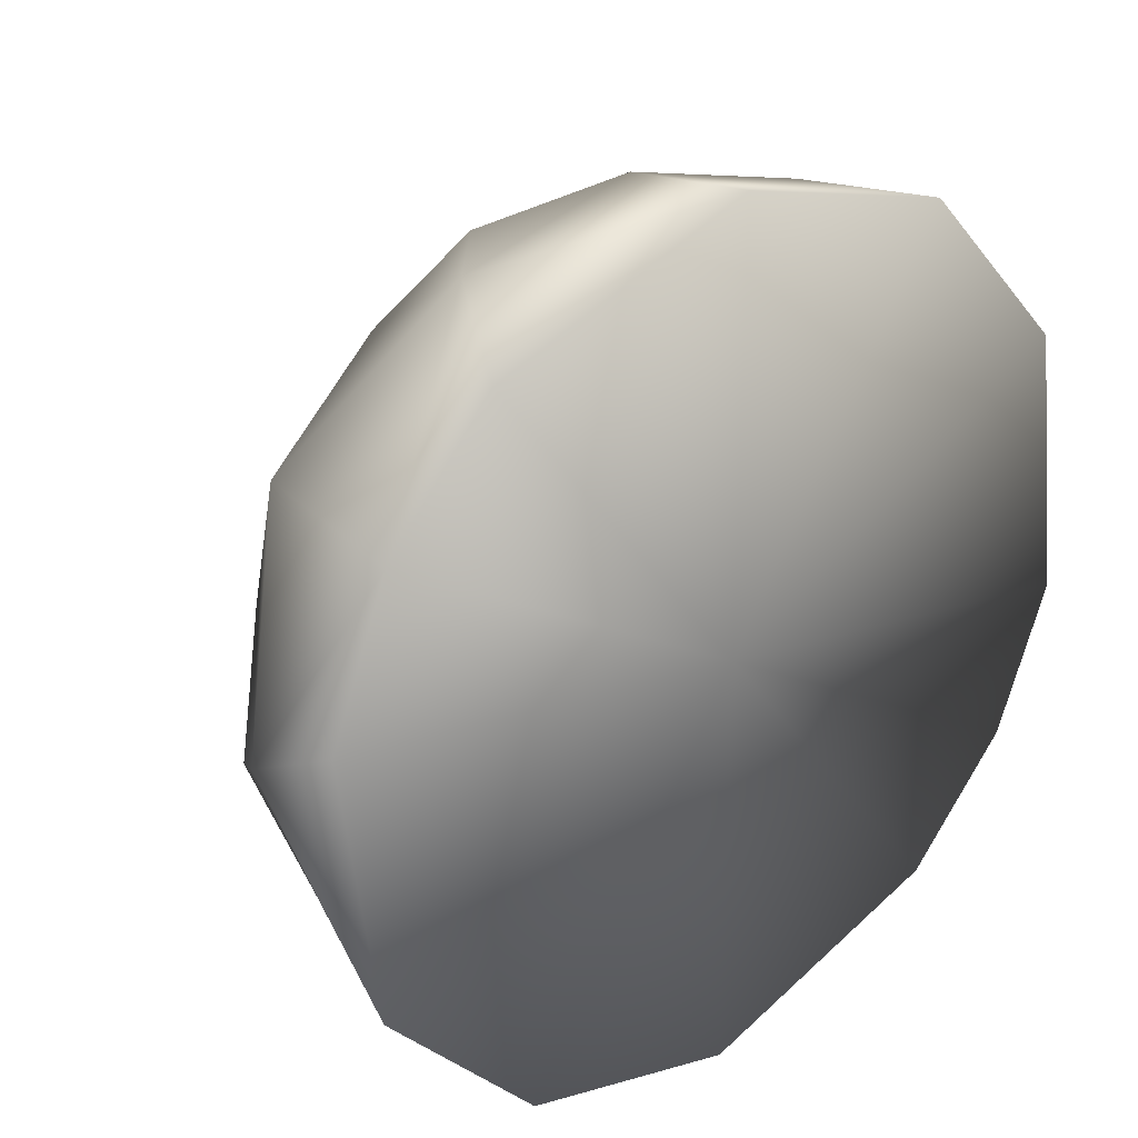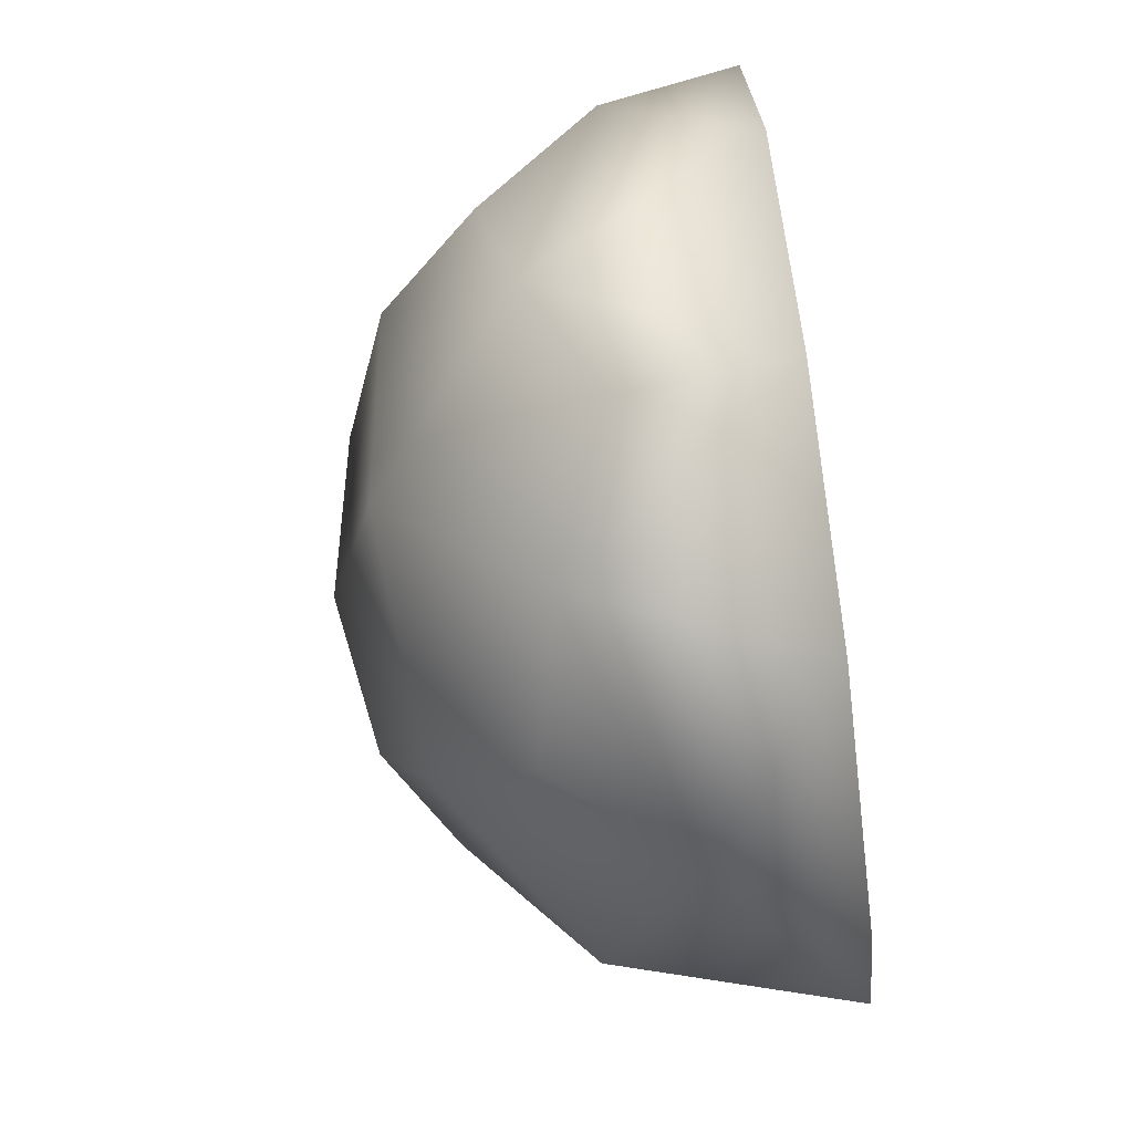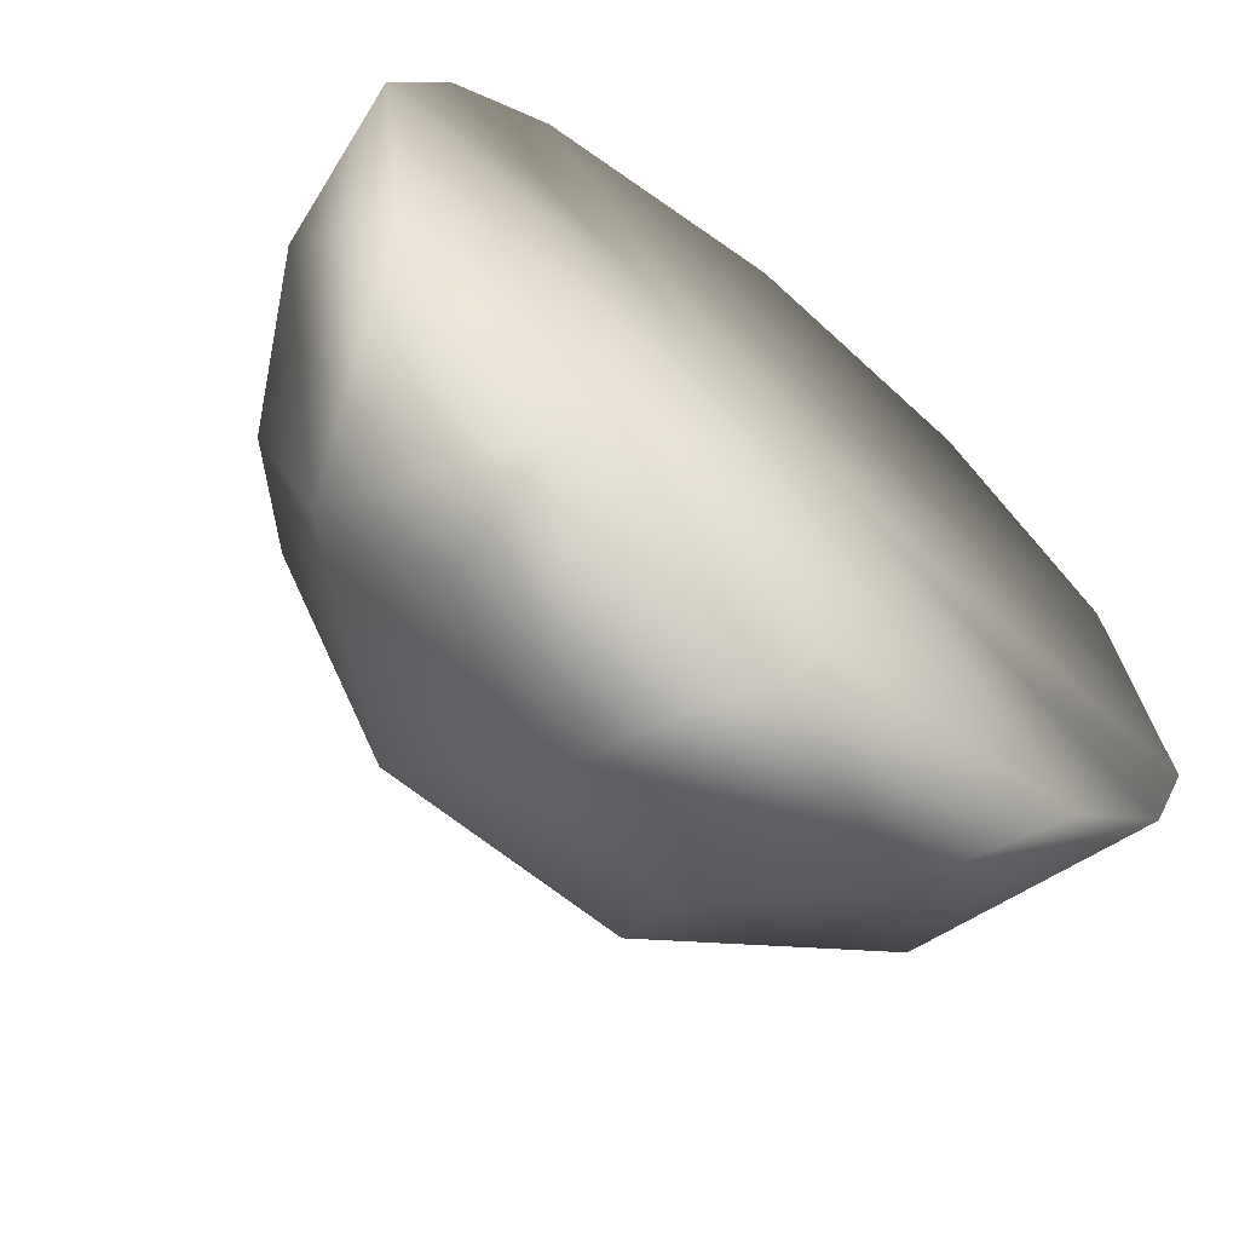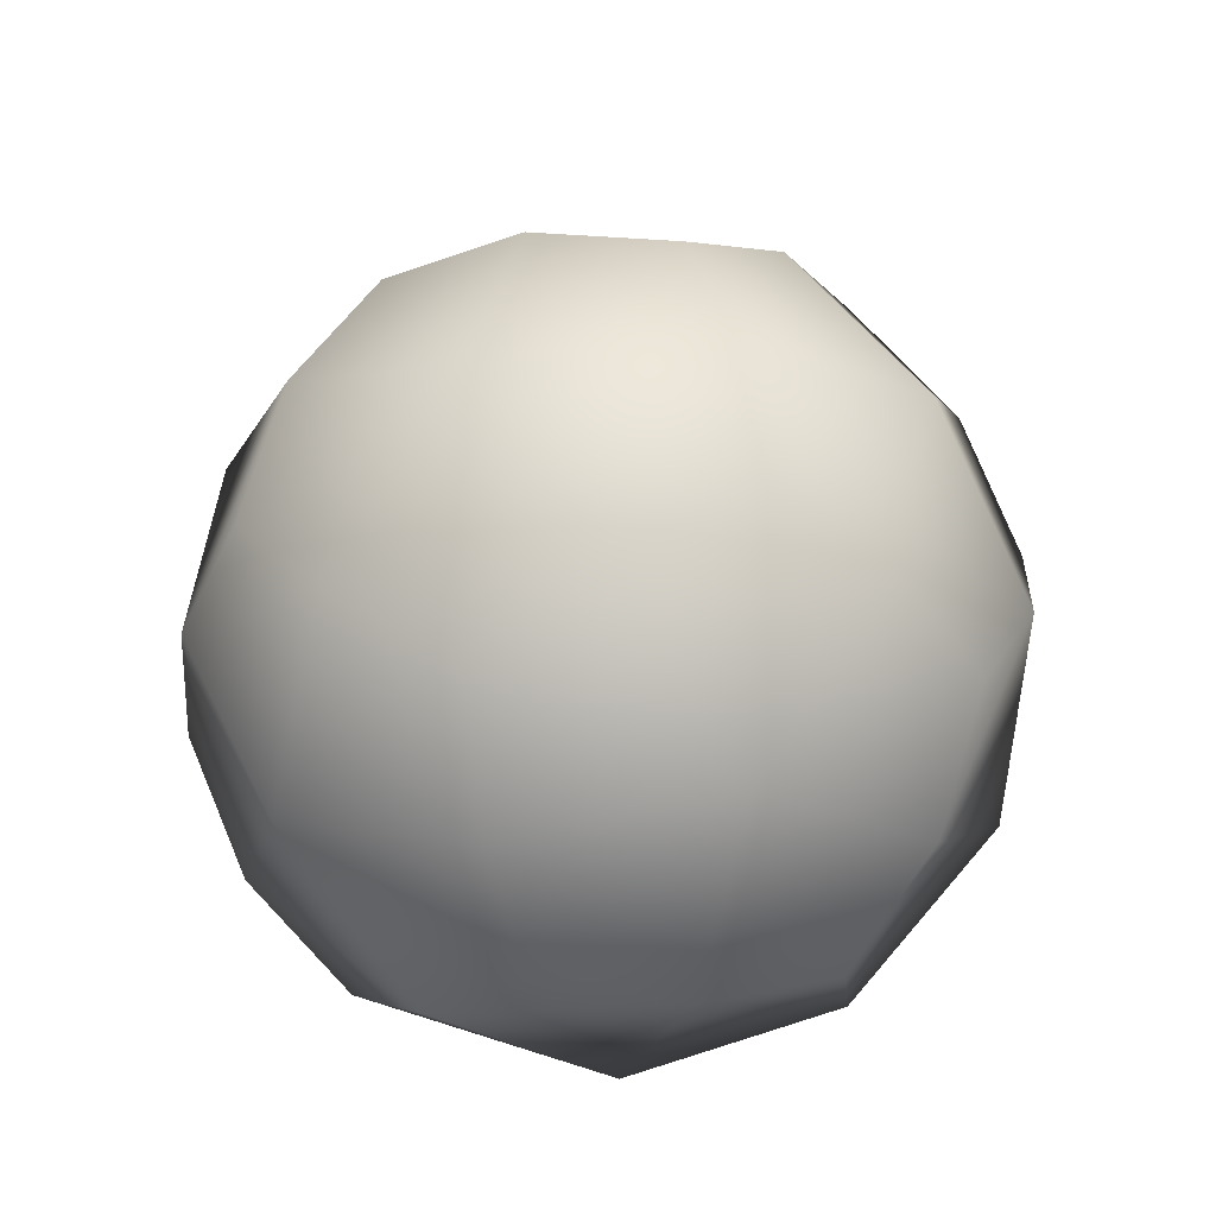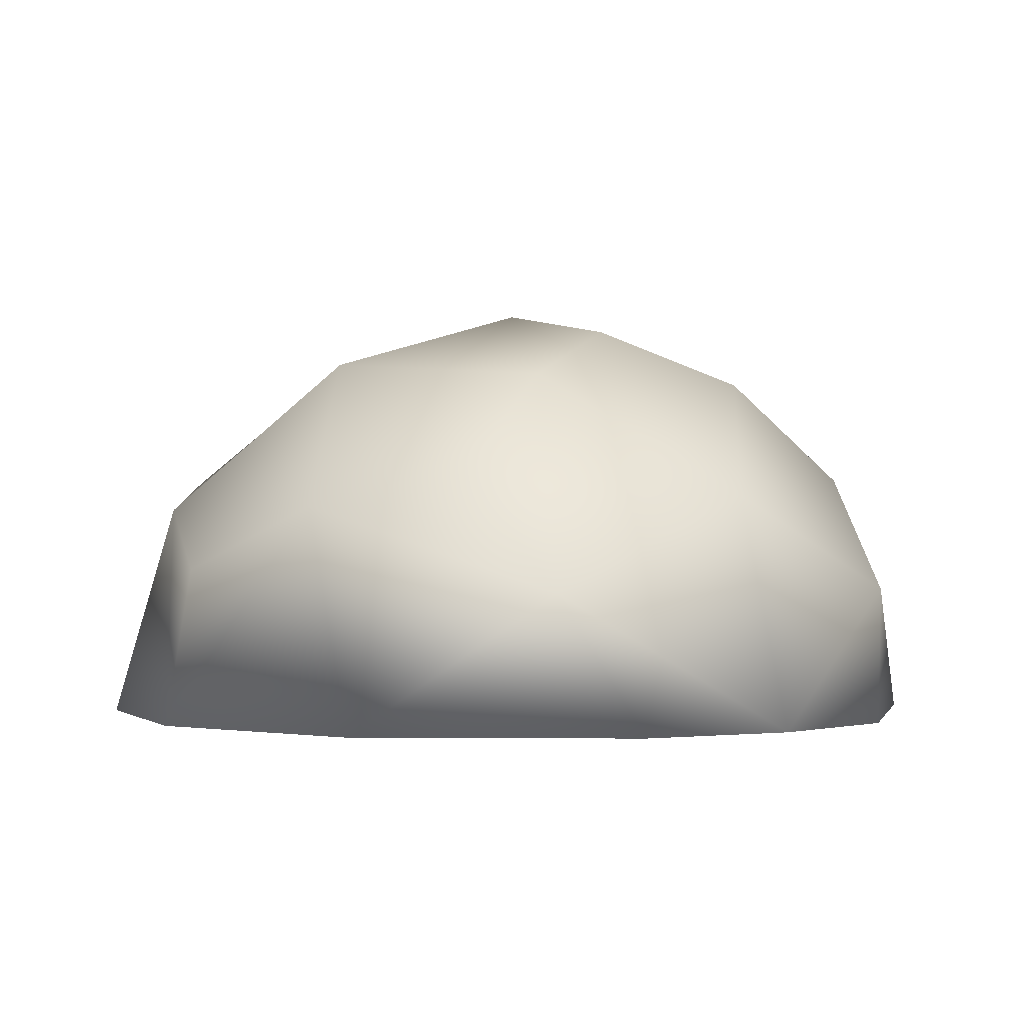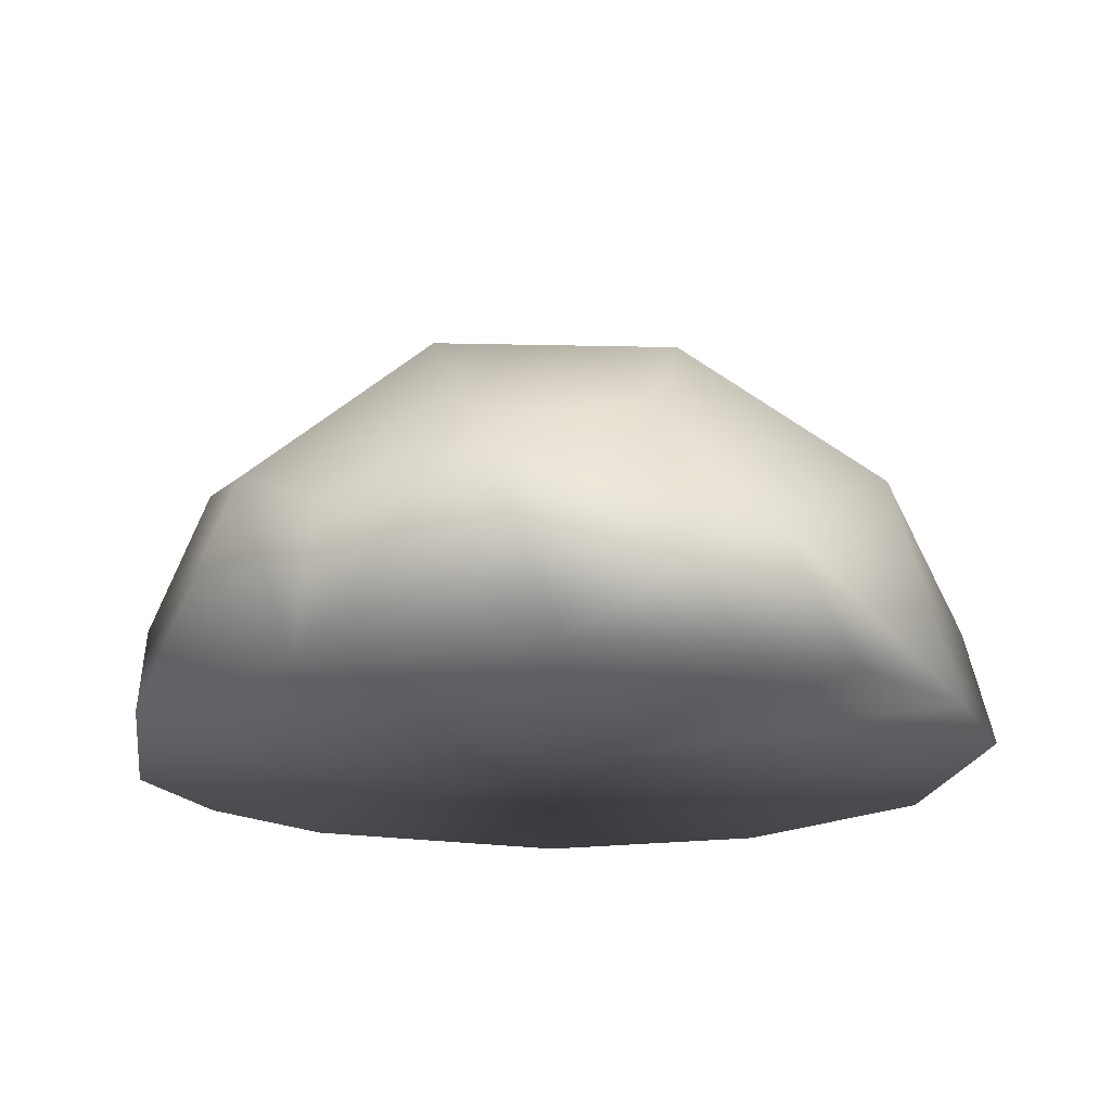
<metadata>
{"format":"obj","ext":"obj","renderer":"f3d","projection":"perspective","resolution":1024,"background":"white","views":[{"elev":29.3,"azim":-40.9,"up":"+Z"},{"elev":-76.6,"azim":-82.3,"up":"+Z"},{"elev":-65.7,"azim":-39.8,"up":"+Z"},{"elev":79.8,"azim":-1.5,"up":"+Y"},{"elev":-1.0,"azim":-95.8,"up":"+Y"},{"elev":-18.3,"azim":-117.1,"up":"+Y"}]}
</metadata>
<code>
g default
v 0 0 -6.875
v 4.975 3.614 -3.075
v -1.9 5.848 -3.075
v -6.149 -1e-06 -3.075
v 6.149 0 3.075
v 1.9 5.848 3.075
v -4.975 3.614 3.075
v 0 0 6.875
v -1.117 3.437 -5.848
v 1.807 5.562 -3.614
v 2.924 2.124 -5.848
v 1.29 3.969 -5.463
v -3.614 -0 -5.848
v -4.731 3.437 -3.614
v -3.376 2.453 -5.463
v 5.848 -0 -3.614
v 4.174 -0 -5.463
v -0 6.875 0
v 4.041 5.562 0
v 2.087 6.422 -1.29
v -6.538 2.124 0
v -4.041 5.562 0
v -5.463 3.969 -1.29
v 6.538 2.124 0
v 6.753 -0 -1.29
v 4.731 3.437 3.614
v 5.463 3.969 1.29
v -1.807 5.562 3.614
v -2.087 6.422 1.29
v -5.848 -1e-06 3.614
v -6.753 -1e-06 1.29
v 1.117 3.437 5.848
v 3.614 0 5.848
v 3.376 2.453 5.463
v -2.924 2.124 5.848
v -1.29 3.969 5.463
v -4.174 -1e-06 5.463
v 0 -1e-06 -0
v 2.924 2.124 -5.848
v 0 0 -6.875
v -1.117 3.437 -5.848
v 1.29 3.969 -5.463
v -1.9 5.848 -3.075
v 1.807 5.562 -3.614
v 4.975 3.614 -3.075
v -3.614 -0 -5.848
v -3.376 2.453 -5.463
v -6.149 -1e-06 -3.075
v -4.731 3.437 -3.614
v 5.848 -0 -3.614
v 4.174 -0 -5.463
v 4.041 5.562 0
v 2.087 6.422 -1.29
v -0 6.875 0
v 1.9 5.848 3.075
v -4.041 5.562 0
v -5.463 3.969 -1.29
v -6.538 2.124 0
v -4.975 3.614 3.075
v 6.538 2.124 0
v 6.753 -0 -1.29
v 5.463 3.969 1.29
v 4.731 3.437 3.614
v 6.149 0 3.075
v -2.087 6.422 1.29
v -1.807 5.562 3.614
v -5.848 -1e-06 3.614
v -6.753 -1e-06 1.29
v 3.614 0 5.848
v 3.376 2.453 5.463
v 1.117 3.437 5.848
v 0 0 6.875
v -1.29 3.969 5.463
v -2.924 2.124 5.848
v -4.174 -1e-06 5.463
v 0 -1e-06 -0
g pPlatonic3
f 39 40 41 42
f 41 43 44 42
f 44 45 39 42
f 41 40 46 47
f 46 48 49 47
f 49 43 41 47
f 39 45 50 51
f 52 45 44 53
f 44 43 54 53
f 54 55 52 53
f 56 43 49 57
f 49 48 58 57
f 58 59 56 57
f 50 45 60 61
f 60 45 52 62
f 52 55 63 62
f 63 64 60 62
f 54 43 56 65
f 56 59 66 65
f 66 55 54 65
f 67 59 58 68
f 69 64 63 70
f 63 55 71 70
f 71 72 69 70
f 71 55 66 73
f 66 59 74 73
f 74 72 71 73
f 74 59 67 75
f 58 48 68
f 75 72 74
f 60 64 61
f 51 40 39
f 76 51 50
f 64 76 61
f 69 76 64
f 48 76 68
f 75 76 72
f 46 40 76
f 68 76 67
f 76 40 51
f 76 50 61
f 67 76 75
f 72 76 69
f 46 76 48
f 11 12 9 1
f 9 12 10 3
f 10 12 11 2
f 9 15 13 1
f 13 15 14 4
f 14 15 9 3
f 11 17 16 2
f 19 20 10 2
f 10 20 18 3
f 18 20 19 6
f 22 23 14 3
f 14 23 21 4
f 21 23 22 7
f 16 25 24 2
f 24 27 19 2
f 19 27 26 6
f 26 27 24 5
f 18 29 22 3
f 22 29 28 7
f 28 29 18 6
f 30 31 21 7
f 33 34 26 5
f 26 34 32 6
f 32 34 33 8
f 32 36 28 6
f 28 36 35 7
f 35 36 32 8
f 35 37 30 7
f 21 31 4
f 37 35 8
f 24 25 5
f 17 11 1
f 38 16 17
f 5 25 38
f 33 5 38
f 4 31 38
f 37 8 38
f 13 38 1
f 31 30 38
f 38 17 1
f 38 25 16
f 30 37 38
f 8 33 38
f 13 4 38
g default
v 0 -0.0171 -7.019
v 5.079 3.673 -3.139
v -1.94 5.954 -3.139
v -6.278 -0.0171 -3.139
v 6.278 -0.0171 3.139
v 1.94 5.954 3.139
v -5.079 3.673 3.139
v 0 -0.0171 7.019
v -1.14 3.493 -5.971
v 1.845 5.662 -3.69
v 2.986 2.152 -5.971
v 1.317 4.036 -5.578
v -3.69 -0.0171 -5.971
v -4.831 3.493 -3.69
v -3.447 2.488 -5.578
v 5.971 -0.0171 -3.69
v 4.261 -0.0171 -5.578
v -0 7.002 0
v 4.126 5.662 0
v 2.131 6.54 -1.317
v -6.676 2.152 0
v -4.126 5.662 0
v -5.578 4.036 -1.317
v 6.676 2.152 0
v 6.895 -0.0171 -1.317
v 4.831 3.493 3.69
v 5.578 4.036 1.317
v -1.845 5.662 3.69
v -2.131 6.54 1.317
v -5.971 -0.0171 3.69
v -6.895 -0.0171 1.317
v 1.14 3.493 5.971
v 3.69 -0.0171 5.971
v 3.447 2.488 5.578
v -2.986 2.152 5.971
v -1.317 4.036 5.578
v -4.261 -0.0171 5.578
v 0 -0.0171 -0
g pPlatonic4
f 87 77 85 88
f 85 79 86 88
f 86 78 87 88
f 85 77 89 91
f 89 80 90 91
f 90 79 85 91
f 87 78 92 93
f 95 78 86 96
f 86 79 94 96
f 94 82 95 96
f 98 79 90 99
f 90 80 97 99
f 97 83 98 99
f 92 78 100 101
f 100 78 95 103
f 95 82 102 103
f 102 81 100 103
f 94 79 98 105
f 98 83 104 105
f 104 82 94 105
f 106 83 97 107
f 109 81 102 110
f 102 82 108 110
f 108 84 109 110
f 108 82 104 112
f 104 83 111 112
f 111 84 108 112
f 111 83 106 113
f 97 80 107
f 113 84 111
f 100 81 101
f 93 77 87
f 89 114 80
f 81 114 101
f 84 114 109
f 80 114 107
f 114 92 101
f 109 114 81
f 113 114 84
f 89 77 114
f 106 114 113
f 114 77 93
f 107 114 106
f 114 93 92

</code>
